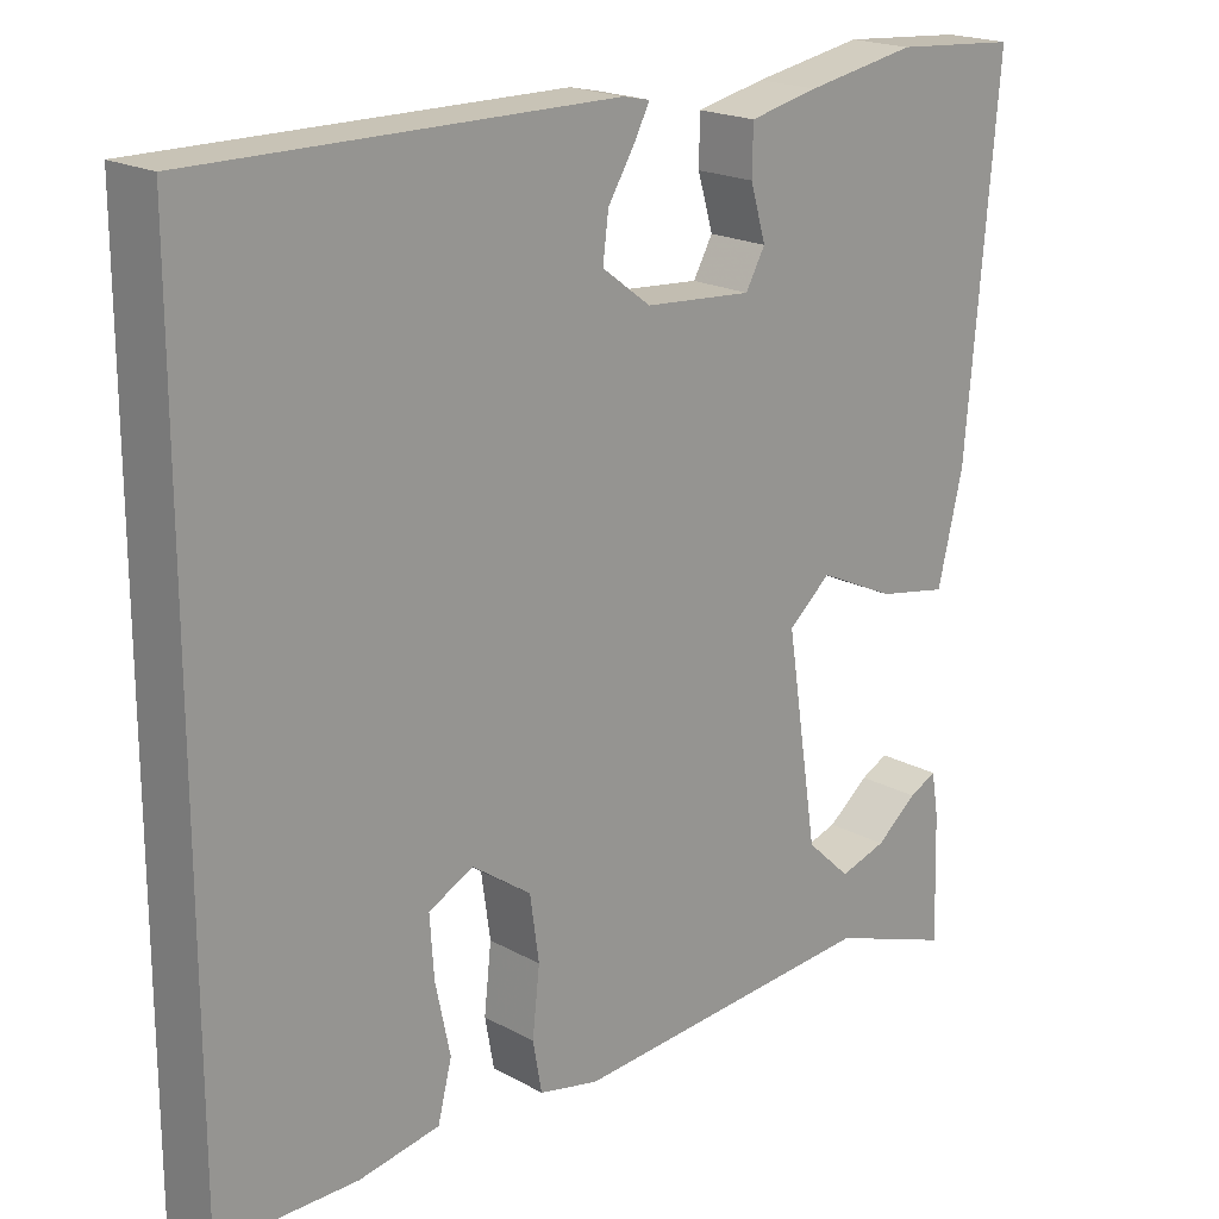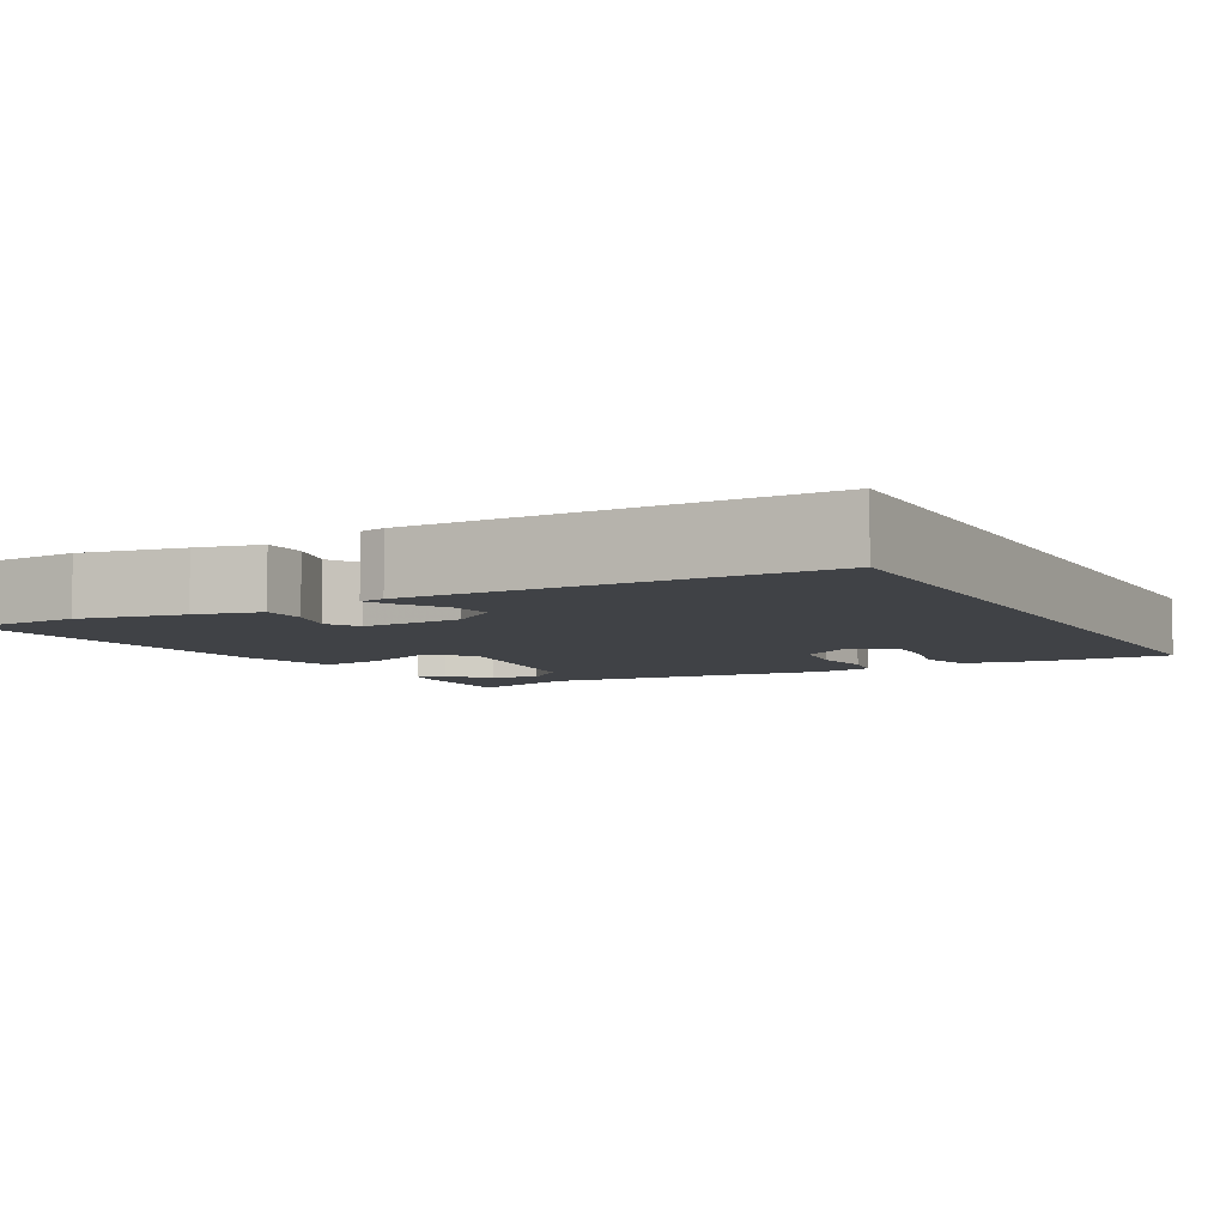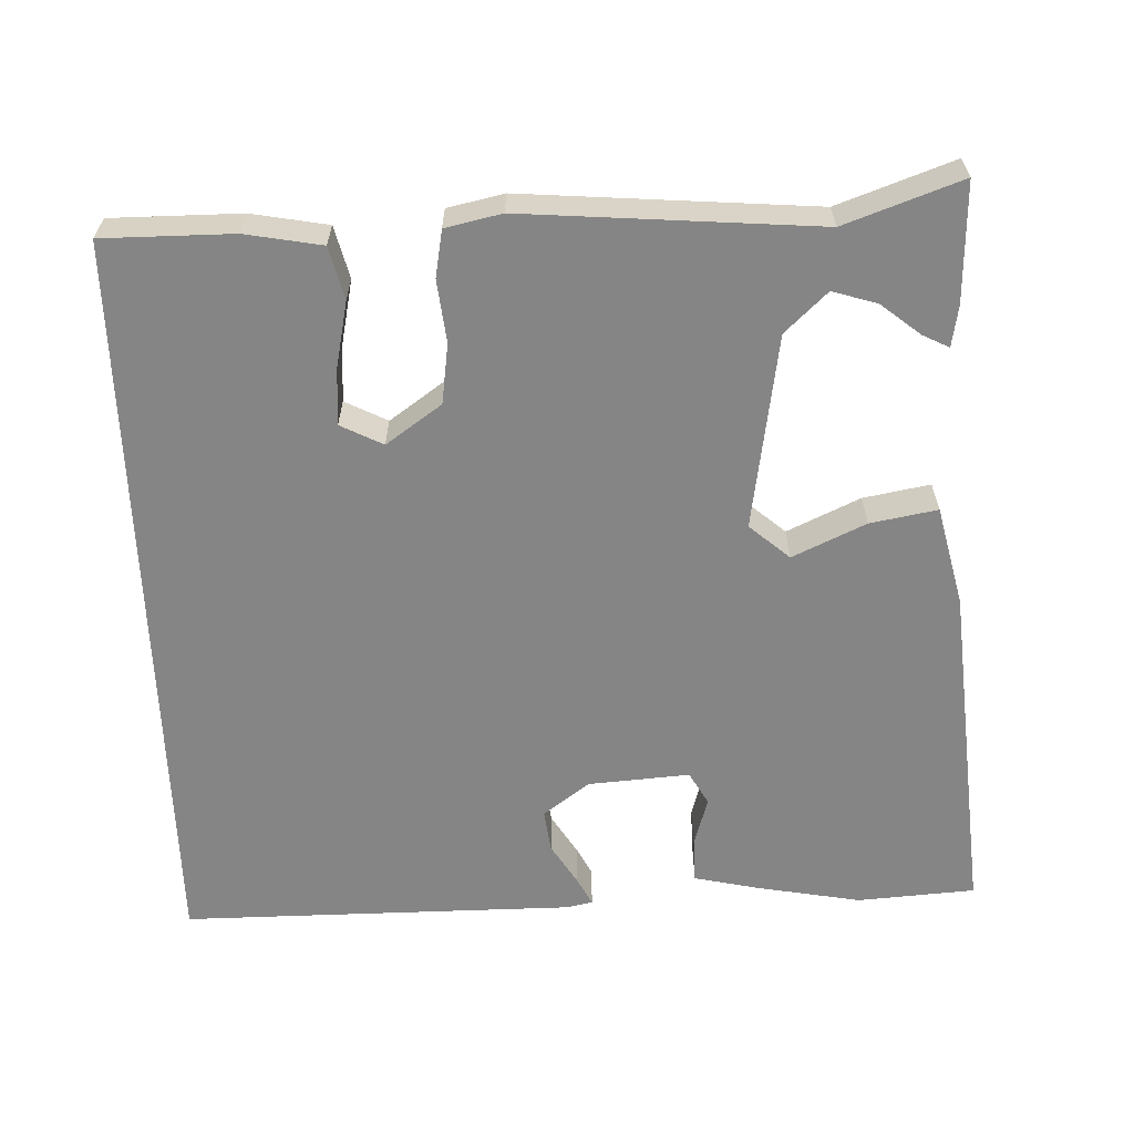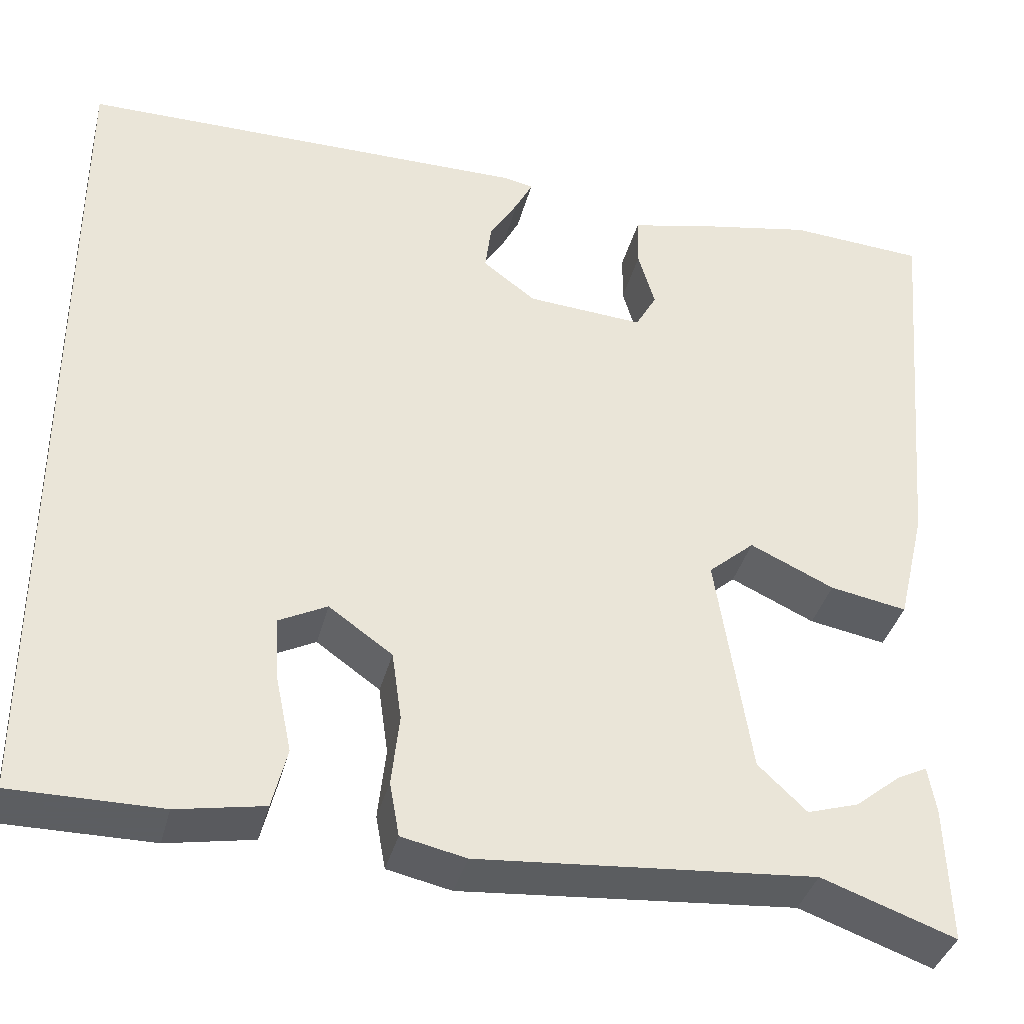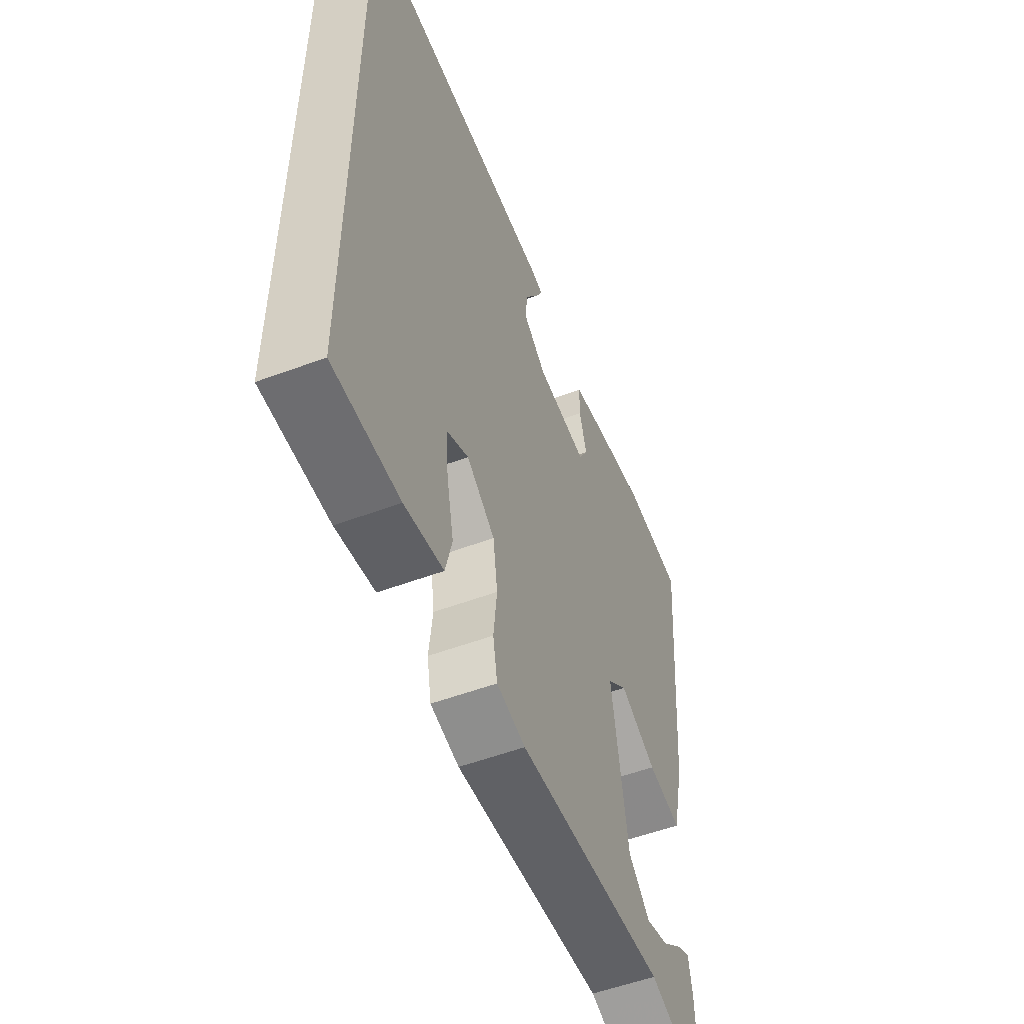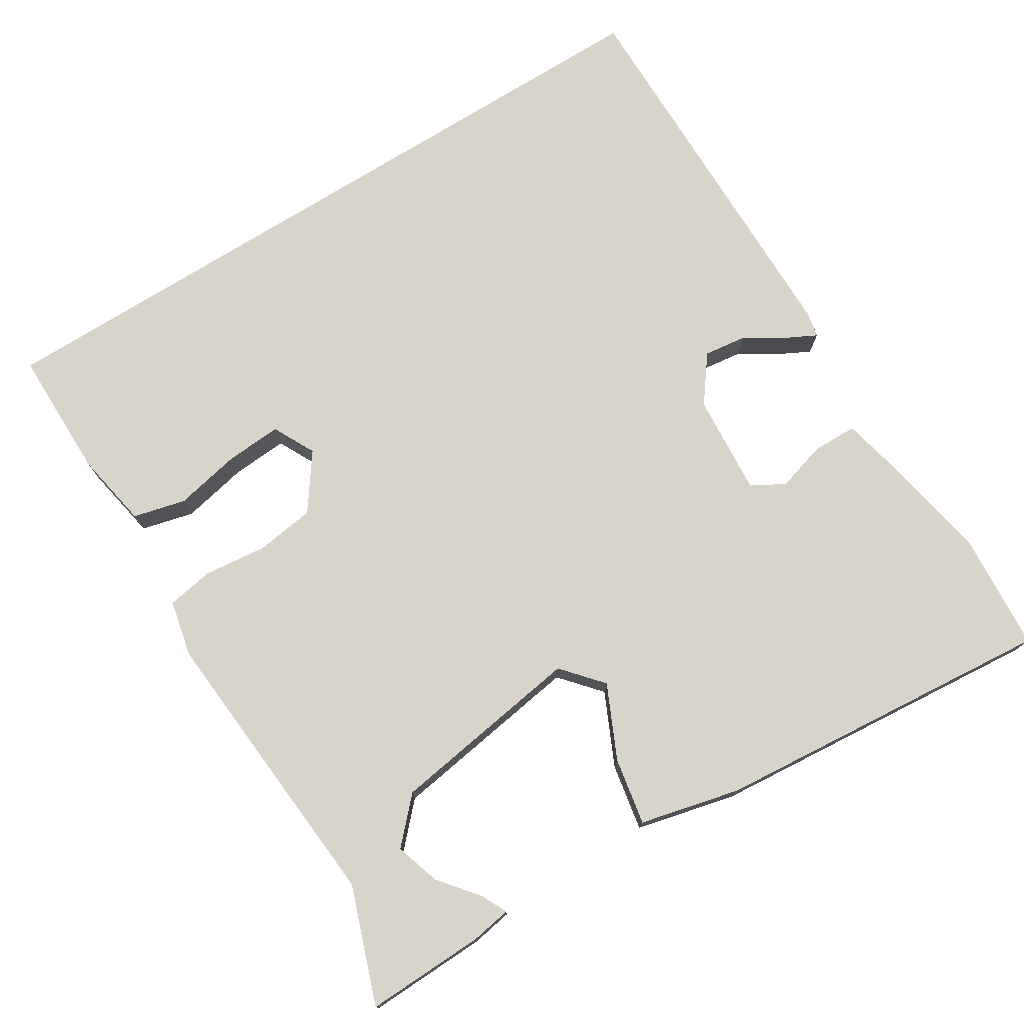
<metadata>
{"format":"obj","ext":"obj","renderer":"f3d","projection":"perspective","resolution":1024,"background":"white","views":[{"elev":19.6,"azim":135.7,"up":"+Z"},{"elev":-6.2,"azim":28.4,"up":"+Y"},{"elev":-61.8,"azim":-178.0,"up":"+Y"},{"elev":-37.4,"azim":165.9,"up":"+Z"},{"elev":-54.1,"azim":111.6,"up":"+Z"},{"elev":75.5,"azim":-121.9,"up":"+Y"}]}
</metadata>
<code>
v -0.559 0.07 0.496
v -0.406 0.07 0.507
v -0.27 0.07 0.482
v -0.185 0.07 0.463
v -0.184 0.07 0.405
v -0.203 0.07 0.34
v -0.179 0.07 0.297
v -0.047 0.07 0.307
v 0.013 0.07 0.352
v 0.006 0.07 0.407
v -0.027 0.07 0.461
v -0.046 0.07 0.498
v -0.013 0.07 0.505
v 0.5 0.07 0.507
v 0.5 0.07 -0.464
v 0.331 0.07 -0.464
v 0.232 0.07 -0.446
v 0.215 0.07 -0.378
v 0.233 0.07 -0.292
v 0.238 0.07 -0.219
v 0.183 0.07 -0.191
v 0.111 0.07 -0.242
v 0.1 0.07 -0.32
v 0.109 0.07 -0.401
v 0.098 0.07 -0.462
v 0.025 0.07 -0.478
v -0.355 0.07 -0.448
v -0.506 0.07 -0.502
v -0.501 0.07 -0.347
v -0.492 0.07 -0.294
v -0.458 0.07 -0.311
v -0.407 0.07 -0.352
v -0.349 0.07 -0.37
v -0.294 0.07 -0.318
v -0.255 0.07 -0.065
v -0.307 0.07 -0.02
v -0.402 0.07 -0.064
v -0.489 0.07 -0.08
v -0.52 0.07 0.05
v -0.559 0 0.496
v -0.406 0 0.507
v -0.27 0 0.482
v -0.185 0 0.463
v -0.184 0 0.405
v -0.203 0 0.34
v -0.179 0 0.297
v -0.047 0 0.307
v 0.013 0 0.352
v 0.006 0 0.407
v -0.027 0 0.461
v -0.046 0 0.498
v -0.013 0 0.505
v 0.5 0 0.507
v 0.5 0 -0.464
v 0.331 0 -0.464
v 0.232 0 -0.446
v 0.215 0 -0.378
v 0.233 0 -0.292
v 0.238 0 -0.219
v 0.183 0 -0.191
v 0.111 0 -0.242
v 0.1 0 -0.32
v 0.109 0 -0.401
v 0.098 0 -0.462
v 0.025 0 -0.478
v -0.355 0 -0.448
v -0.506 0 -0.502
v -0.501 0 -0.347
v -0.492 0 -0.294
v -0.458 0 -0.311
v -0.407 0 -0.352
v -0.349 0 -0.37
v -0.294 0 -0.318
v -0.255 0 -0.065
v -0.307 0 -0.02
v -0.402 0 -0.064
v -0.489 0 -0.08
v -0.52 0 0.05
f 36 37 38 39
f 36 39 1 2
f 35 36 2 3
f 29 30 31 32
f 27 28 29 32
f 27 32 33
f 26 27 33 34
f 23 24 25 26
f 22 23 26 34
f 16 17 18 19
f 16 19 20
f 15 16 20
f 14 15 20
f 13 14 20 21
f 10 11 12 13
f 3 4 5 6
f 35 3 6
f 35 6 7
f 34 35 7 8
f 22 34 8 9
f 21 22 9 10
f 10 13 21
f 78 77 76 75
f 41 40 78 75
f 42 41 75 74
f 71 70 69 68
f 71 68 67 66
f 72 71 66
f 73 72 66 65
f 65 64 63 62
f 73 65 62 61
f 58 57 56 55
f 59 58 55
f 59 55 54
f 59 54 53
f 60 59 53 52
f 52 51 50 49
f 45 44 43 42
f 45 42 74
f 46 45 74
f 47 46 74 73
f 48 47 73 61
f 49 48 61 60
f 60 52 49
f 1 40 41 2
f 2 41 42 3
f 3 42 43 4
f 4 43 44 5
f 5 44 45 6
f 6 45 46 7
f 7 46 47 8
f 8 47 48 9
f 9 48 49 10
f 10 49 50 11
f 11 50 51 12
f 12 51 52 13
f 13 52 53 14
f 14 53 54 15
f 15 54 55 16
f 16 55 56 17
f 17 56 57 18
f 18 57 58 19
f 19 58 59 20
f 20 59 60 21
f 21 60 61 22
f 22 61 62 23
f 23 62 63 24
f 24 63 64 25
f 25 64 65 26
f 26 65 66 27
f 27 66 67 28
f 28 67 68 29
f 29 68 69 30
f 30 69 70 31
f 31 70 71 32
f 32 71 72 33
f 33 72 73 34
f 34 73 74 35
f 35 74 75 36
f 36 75 76 37
f 37 76 77 38
f 38 77 78 39
f 39 78 40 1

</code>
